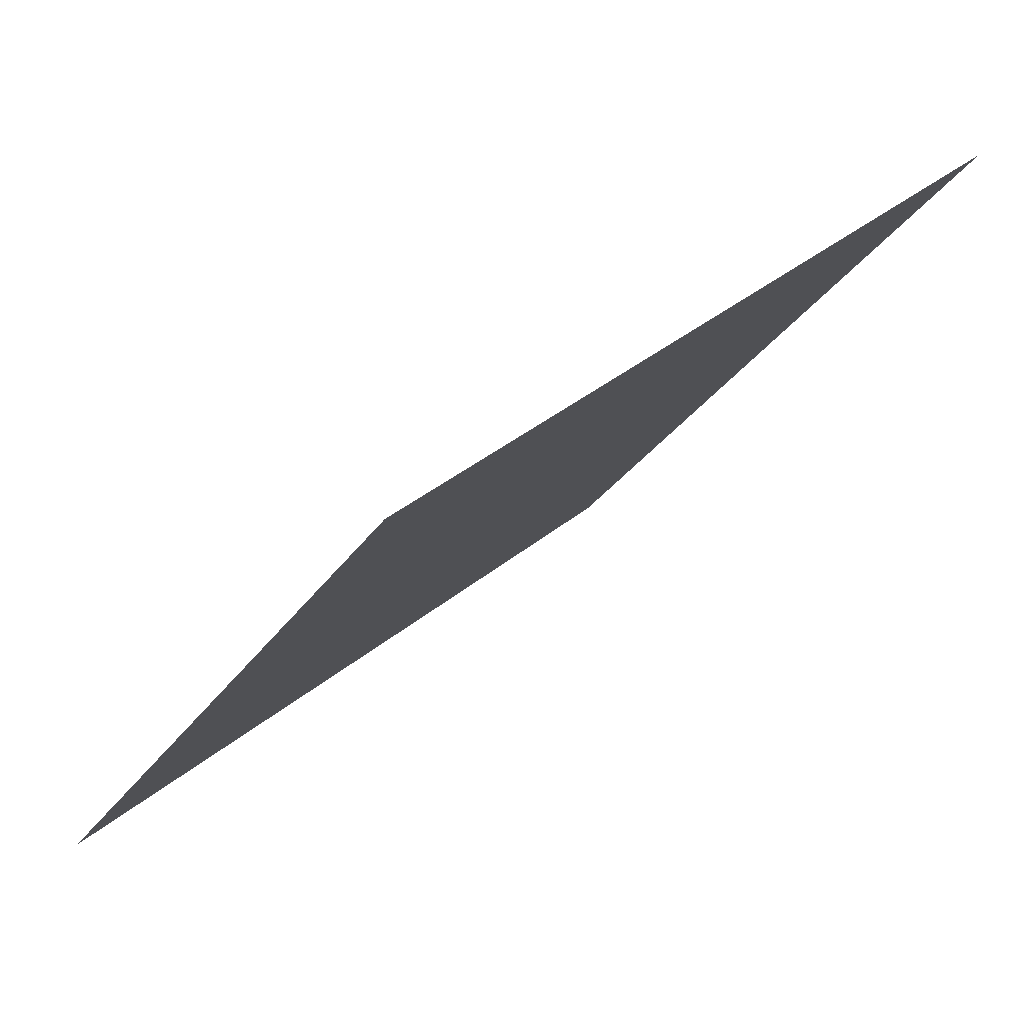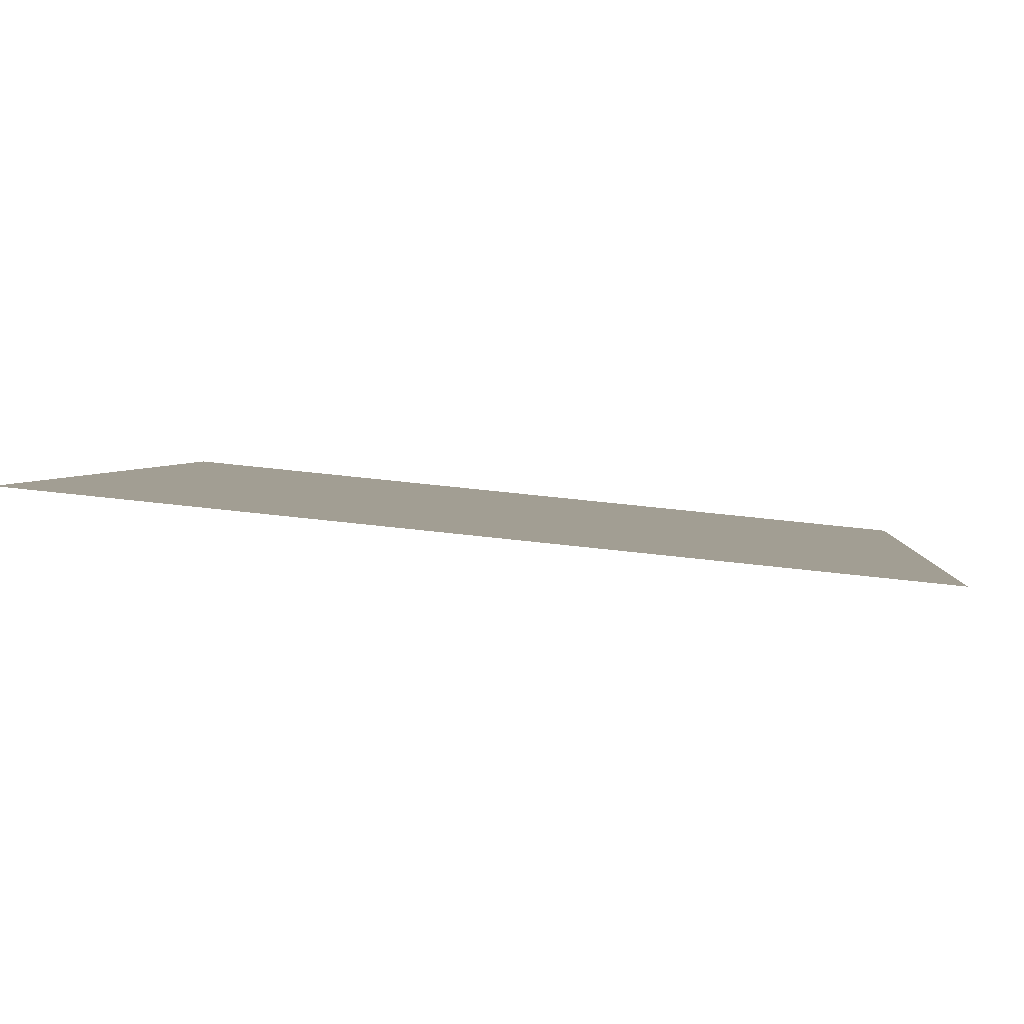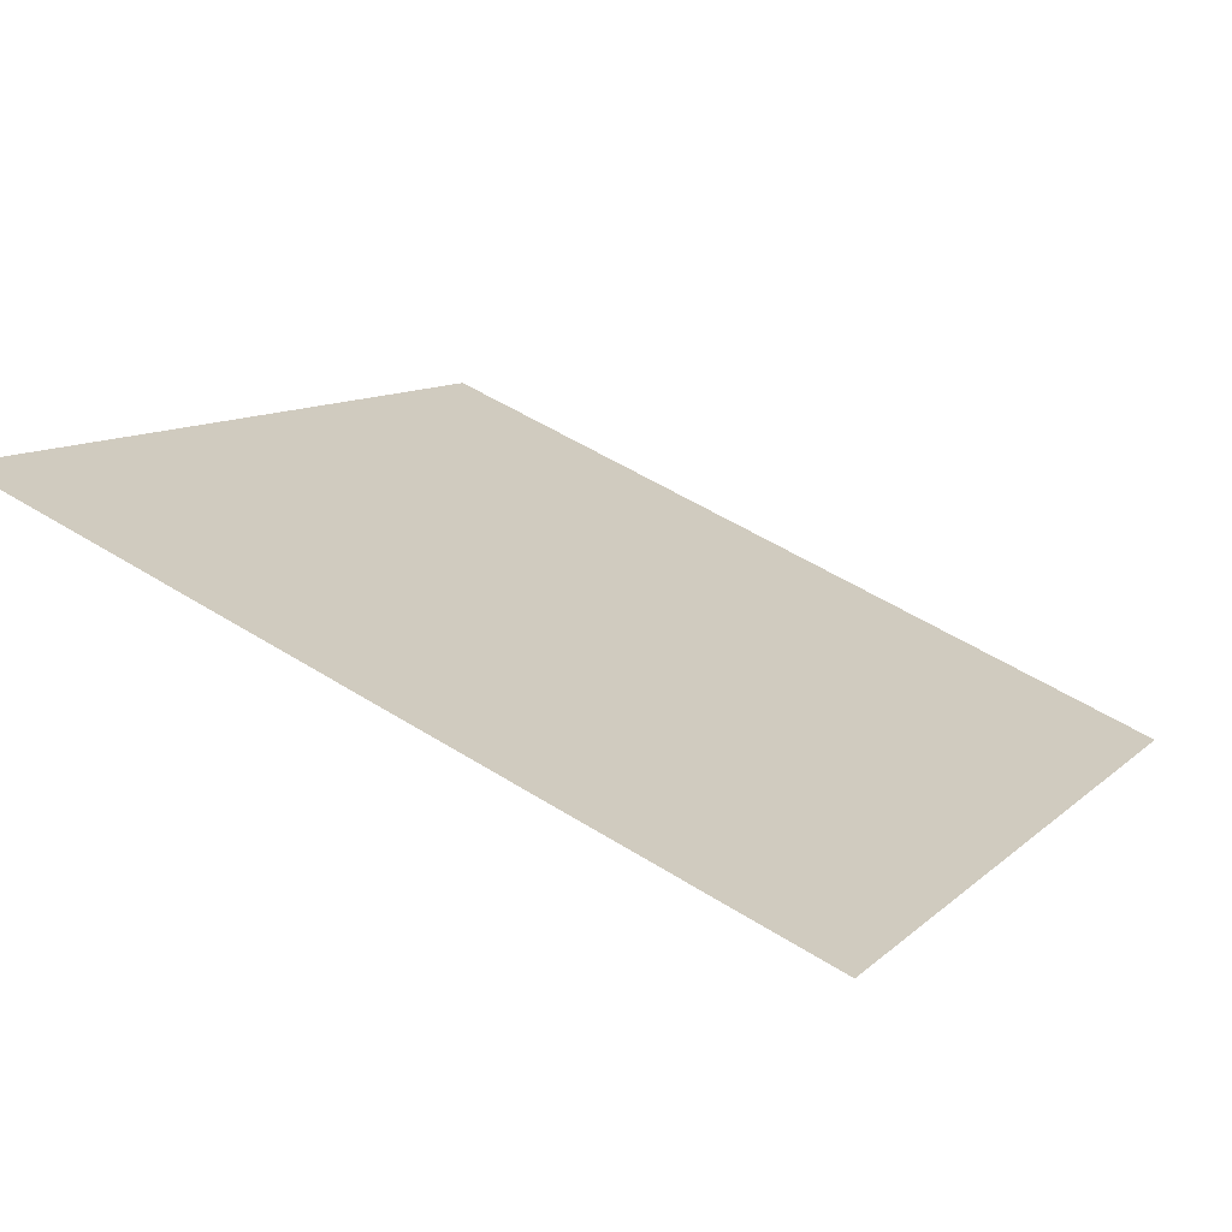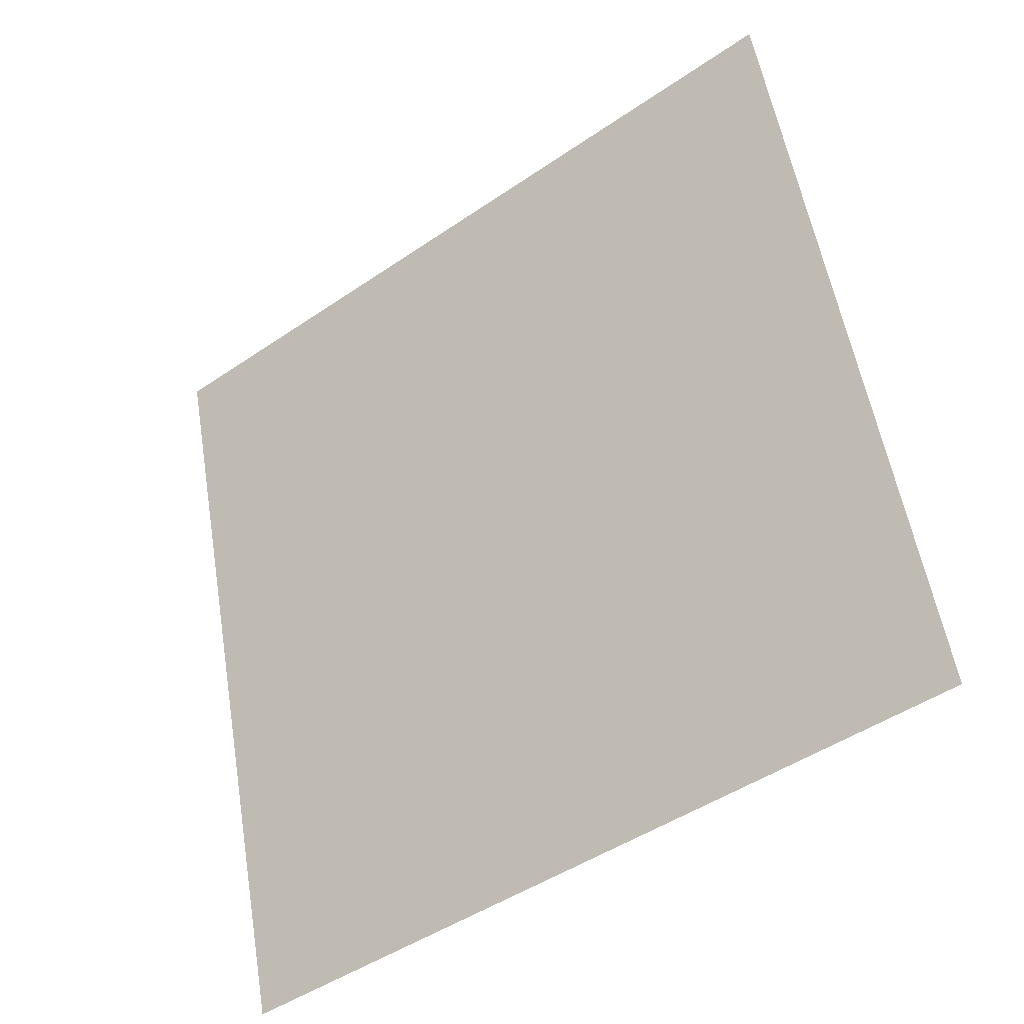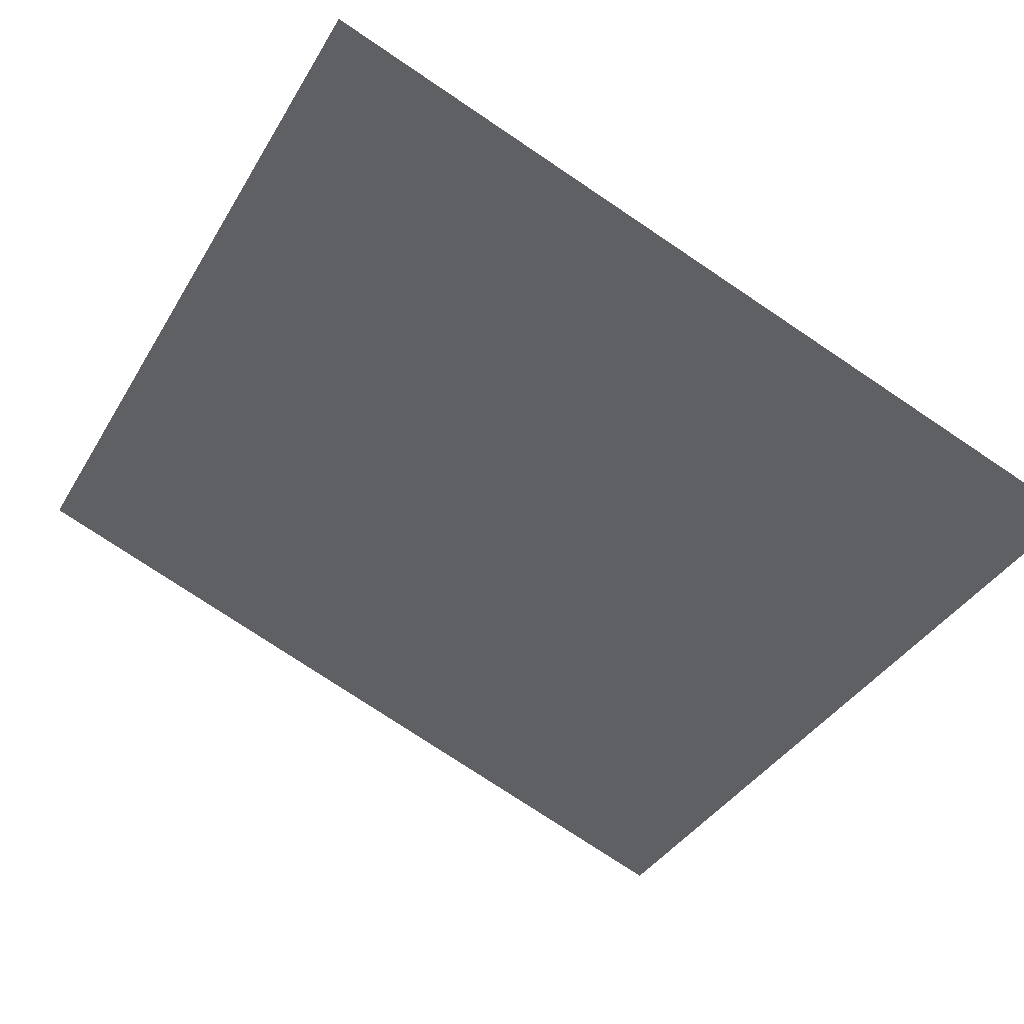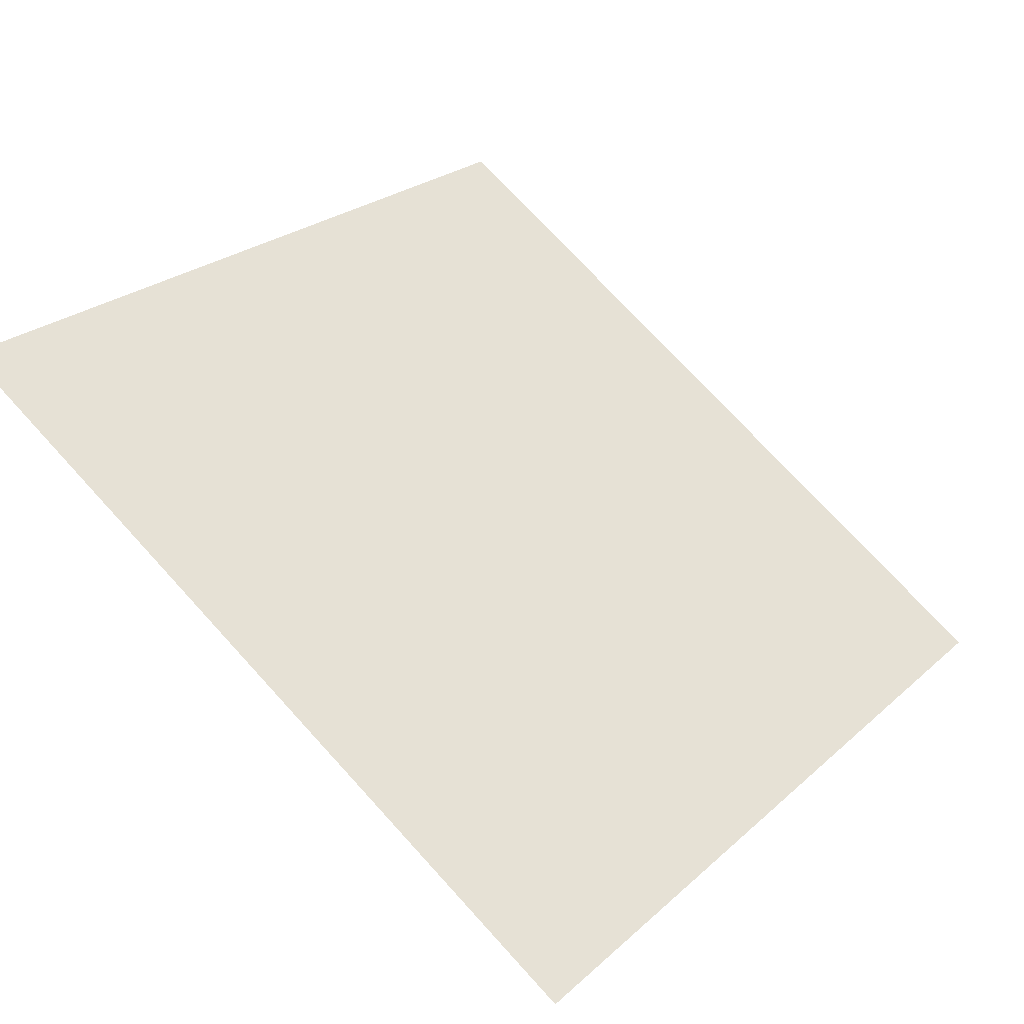
<metadata>
{"format":"obj","ext":"obj","renderer":"f3d","projection":"perspective","resolution":1024,"background":"white","views":[{"elev":35.2,"azim":131.1,"up":"+Z"},{"elev":56.2,"azim":-174.0,"up":"+Z"},{"elev":51.7,"azim":34.1,"up":"+Y"},{"elev":56.7,"azim":-98.9,"up":"+Y"},{"elev":-79.1,"azim":146.8,"up":"+Y"},{"elev":72.4,"azim":48.0,"up":"+Y"}]}
</metadata>
<code>
v 0.281 0.9562 0.7411
v 0.2745 0.9563 0.7412
v 0.2746 0.9602 0.7464
v 0.2811 0.9601 0.7464
f 4 3 2 1

</code>
